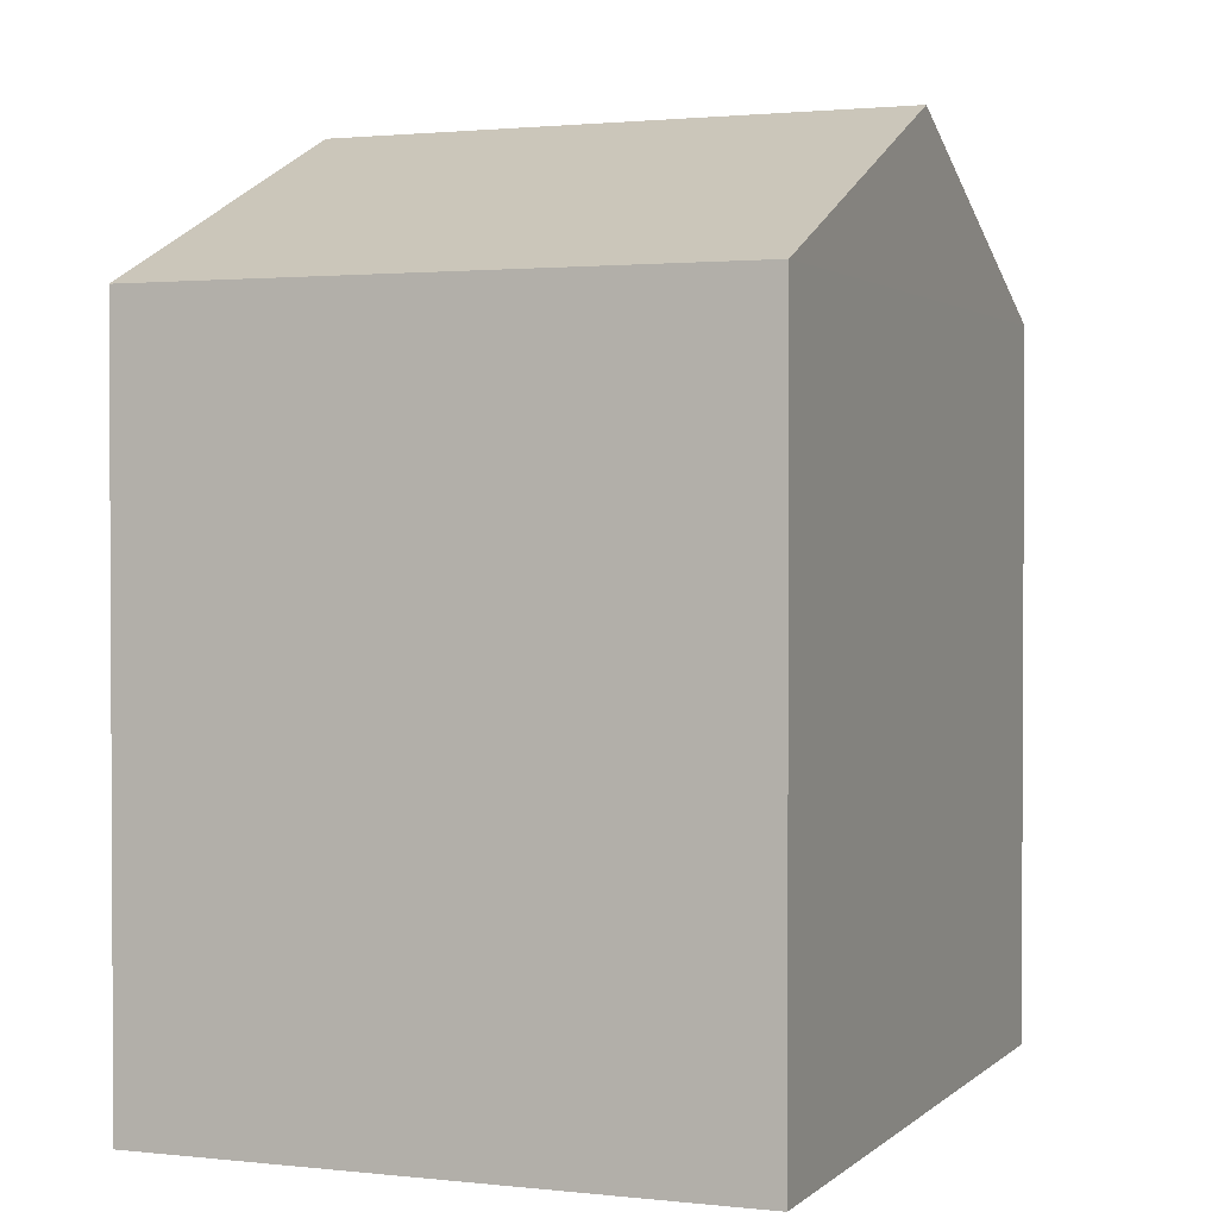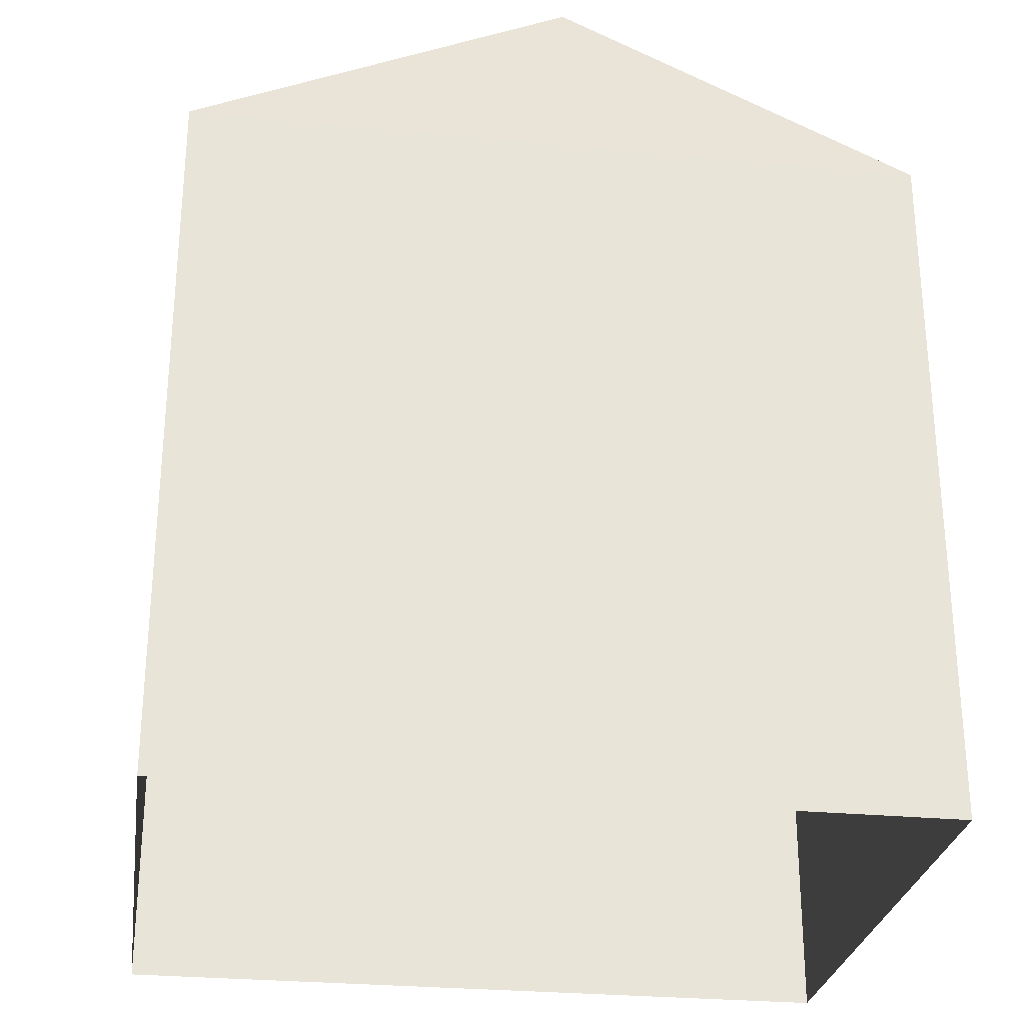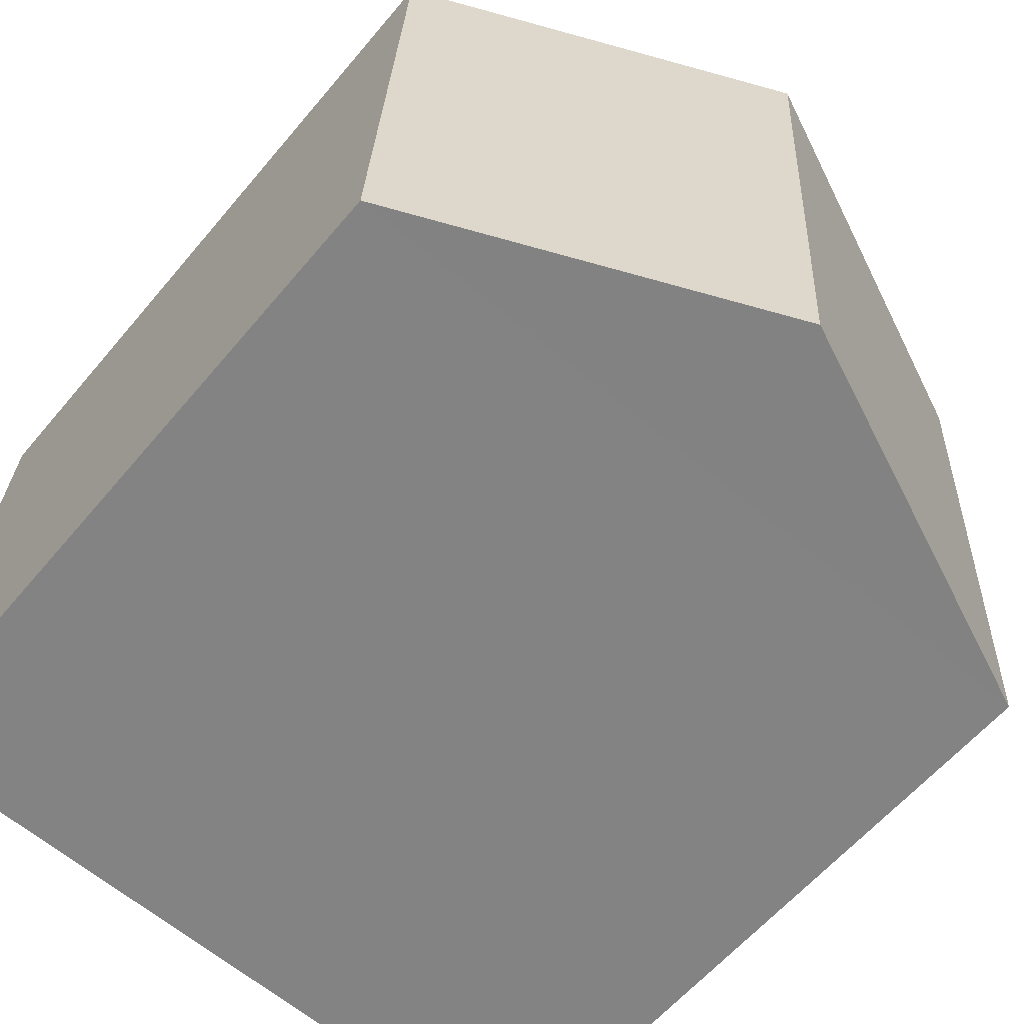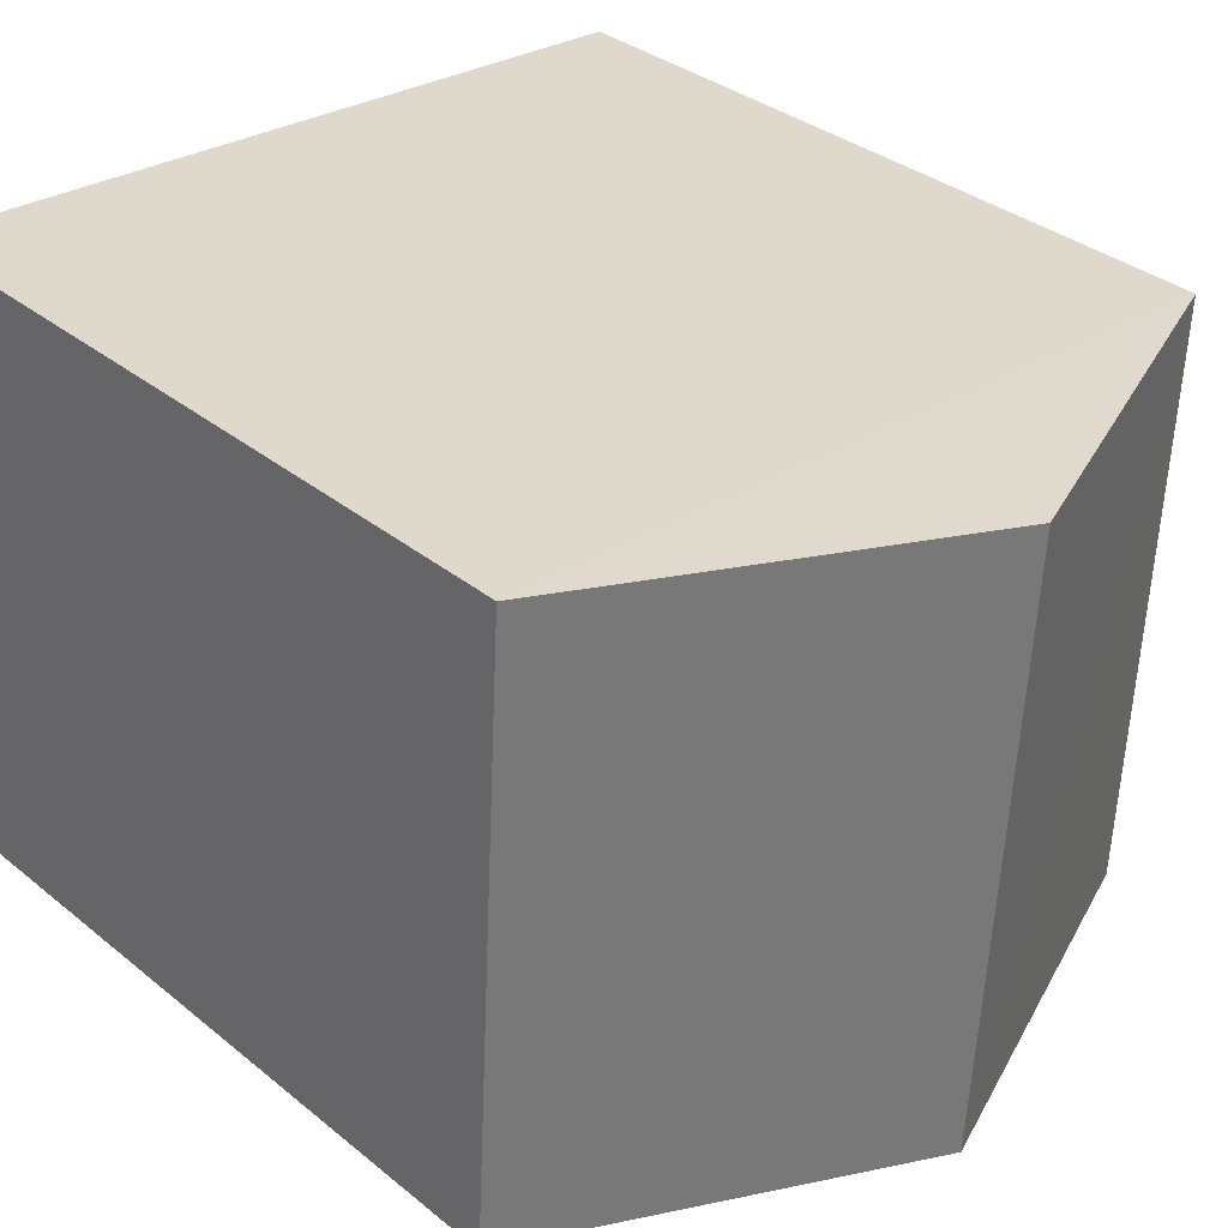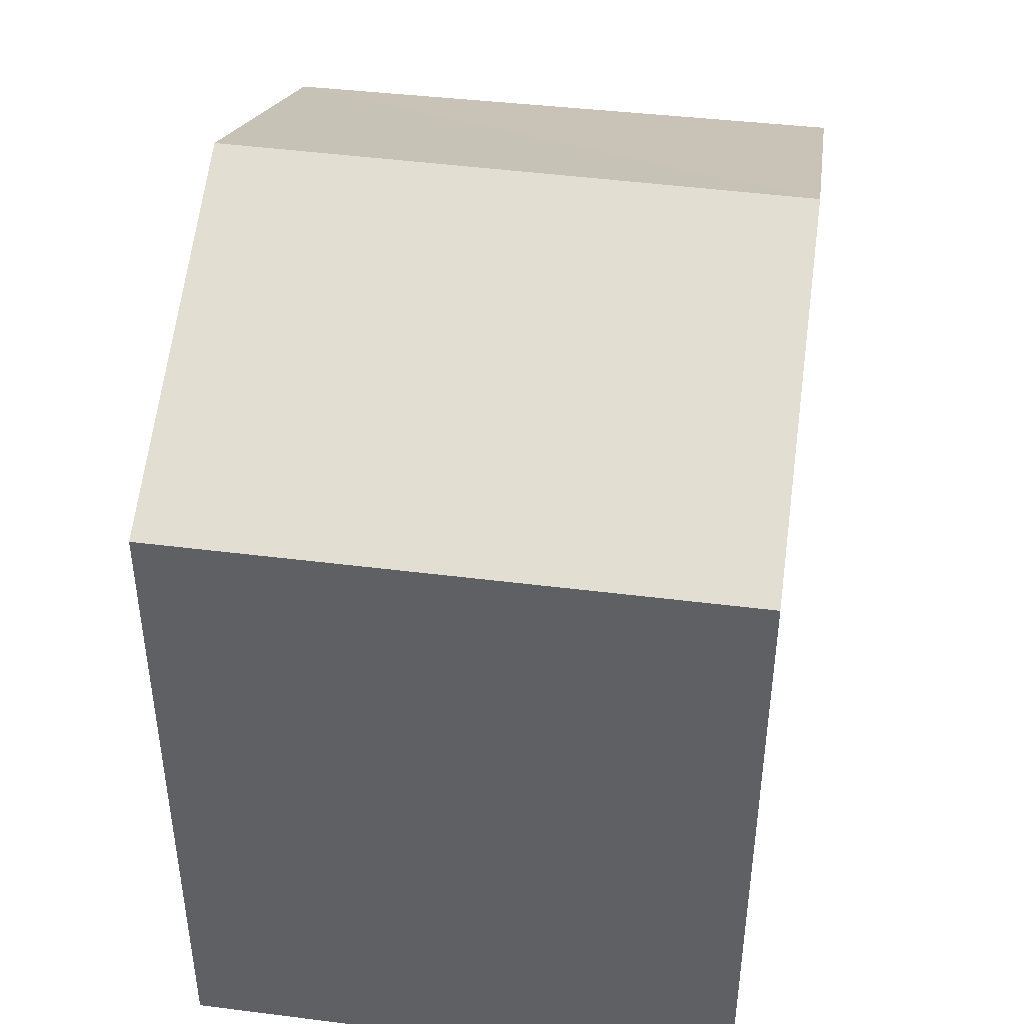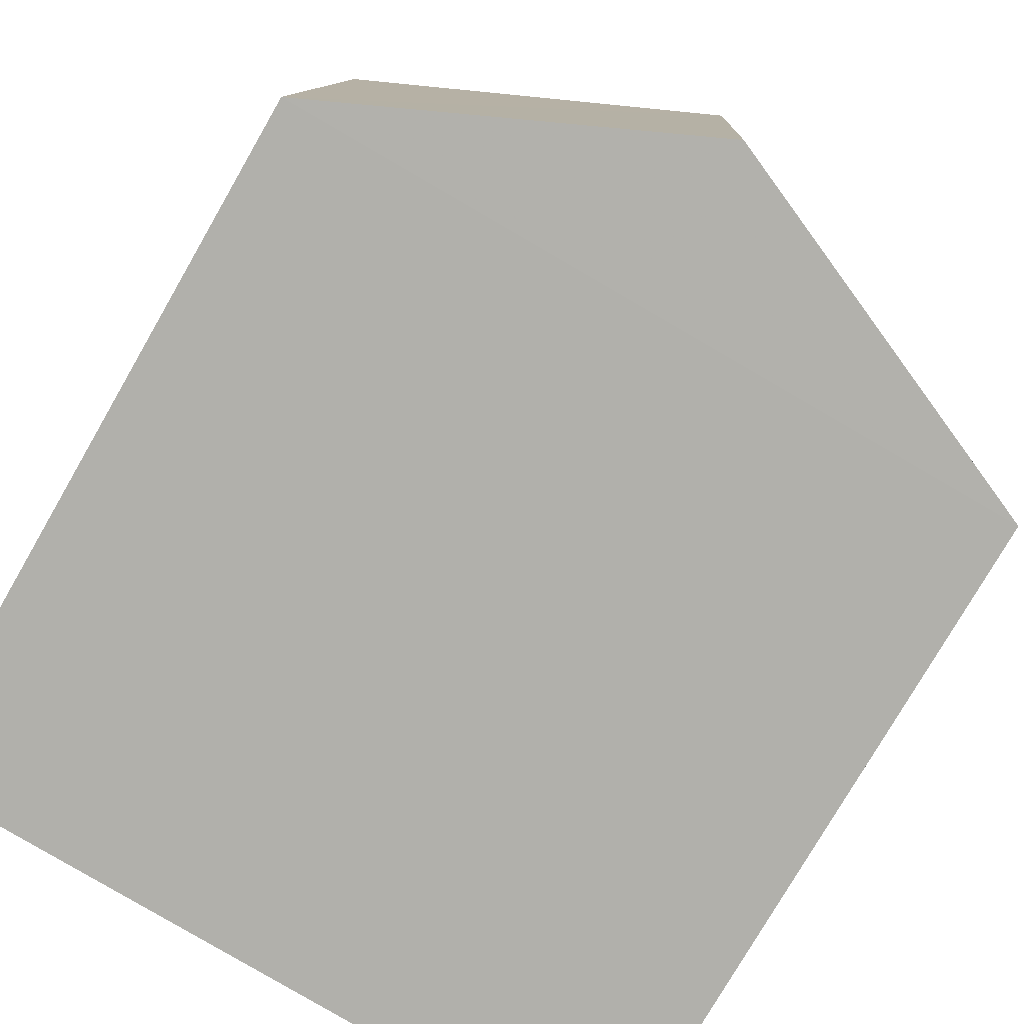
<metadata>
{"format":"obj","ext":"obj","renderer":"f3d","projection":"perspective","resolution":1024,"background":"white","views":[{"elev":1.6,"azim":108.6,"up":"+Z"},{"elev":-27.9,"azim":168.6,"up":"+Z"},{"elev":-59.4,"azim":-39.7,"up":"+Y"},{"elev":34.0,"azim":-42.7,"up":"+Y"},{"elev":43.2,"azim":95.2,"up":"+Z"},{"elev":-77.4,"azim":-29.9,"up":"+Y"}]}
</metadata>
<code>
v -3.74e+05 -1.046e+05 23.5
v -3.74e+05 -1.046e+05 23.5
v -3.74e+05 -1.046e+05 23.5
v -3.74e+05 -1.046e+05 23.5
v -3.74e+05 -1.046e+05 31.43
v -3.74e+05 -1.046e+05 29.93
v -3.74e+05 -1.046e+05 31.43
v -3.74e+05 -1.046e+05 29.93
v -3.74e+05 -1.046e+05 29.93
v -3.74e+05 -1.046e+05 29.93
f 1 2 3
f 1 4 2
f 5 6 7
f 5 8 6
f 7 9 5
f 7 10 9
f 8 3 2
f 6 8 2
f 6 2 10
f 6 10 7
f 2 4 10
f 1 3 9
f 9 8 5
f 9 3 8
f 10 4 1
f 9 10 1

</code>
